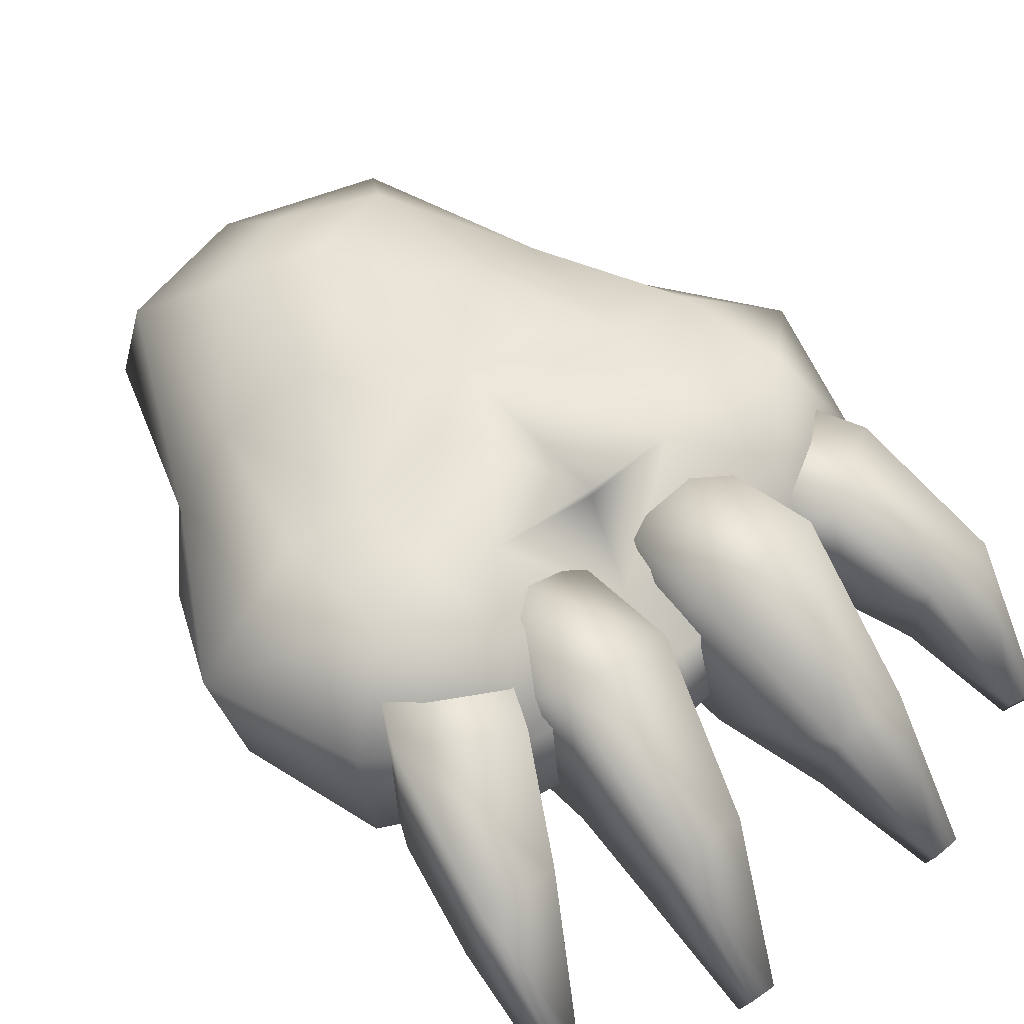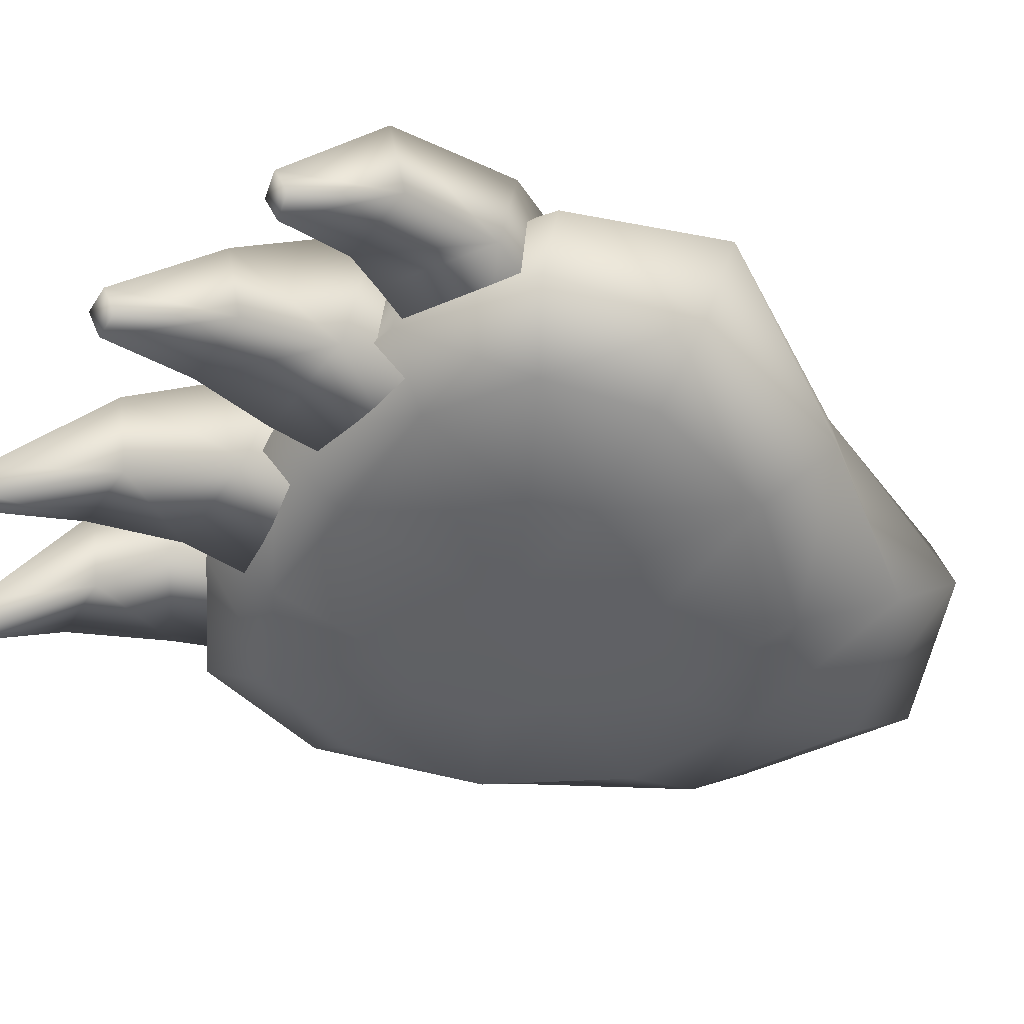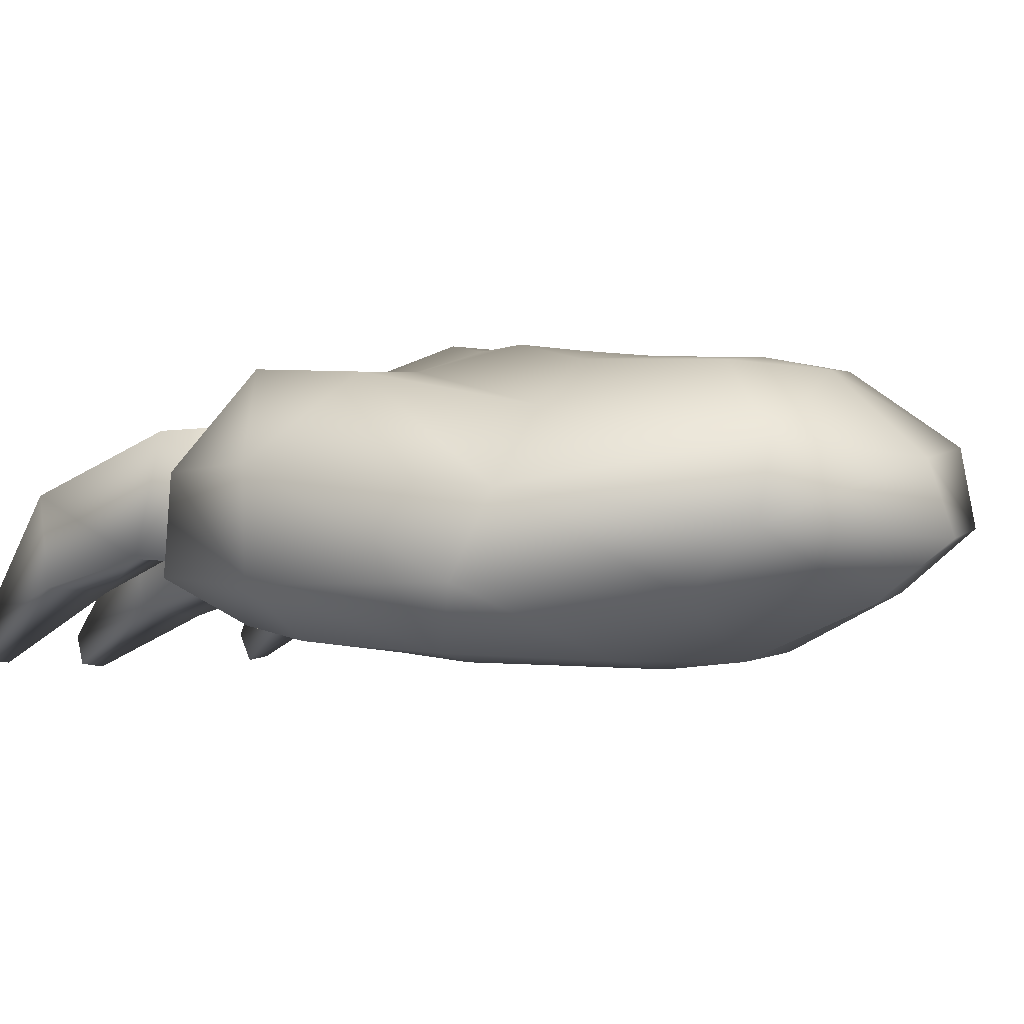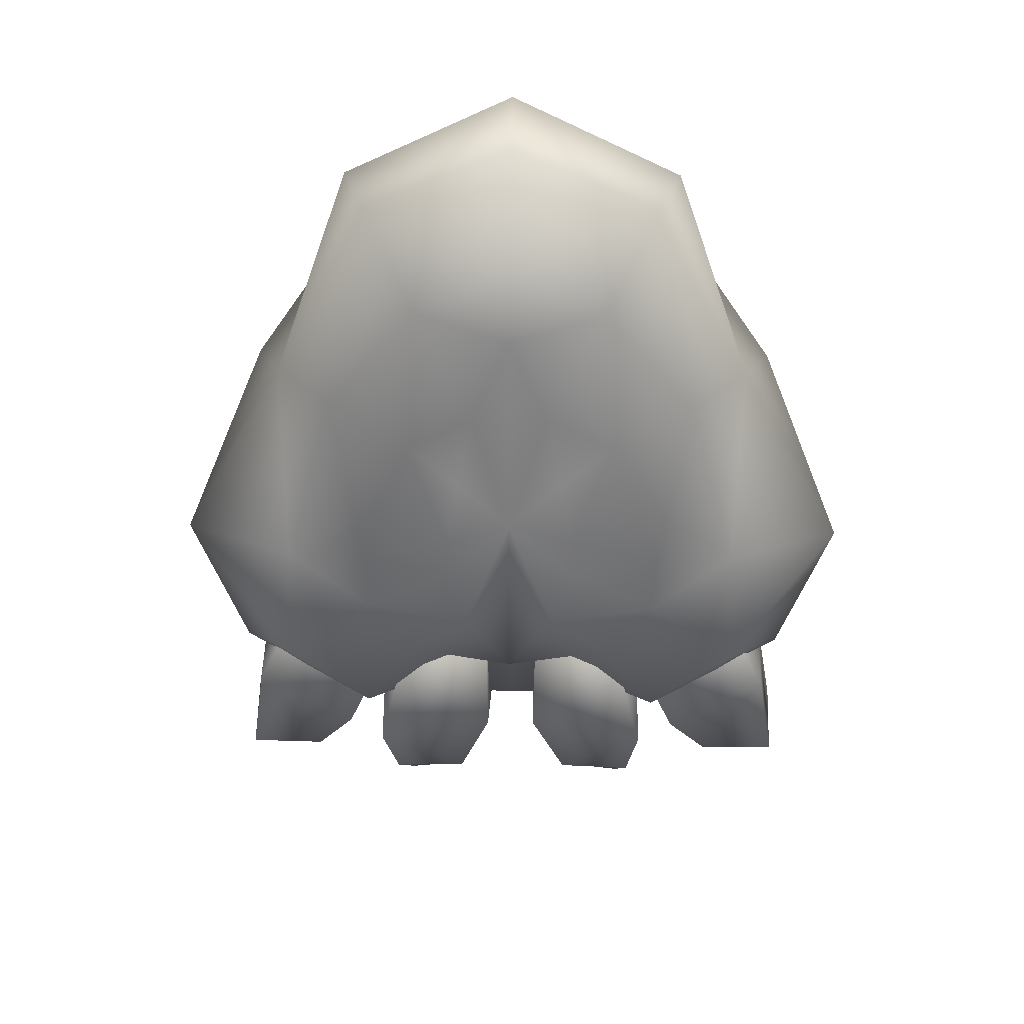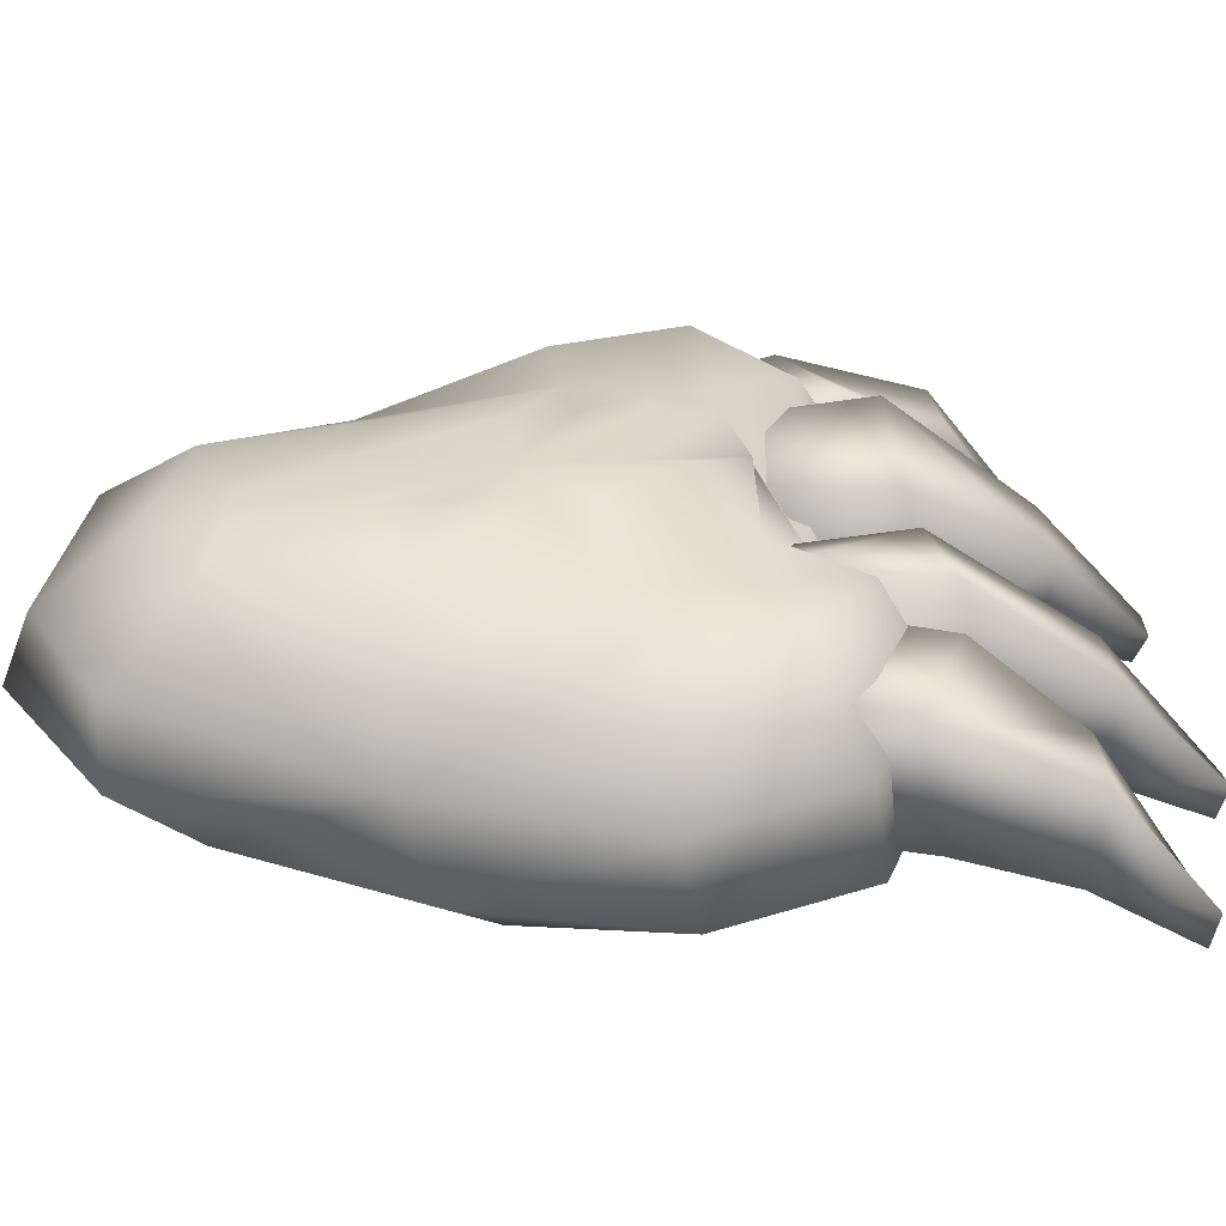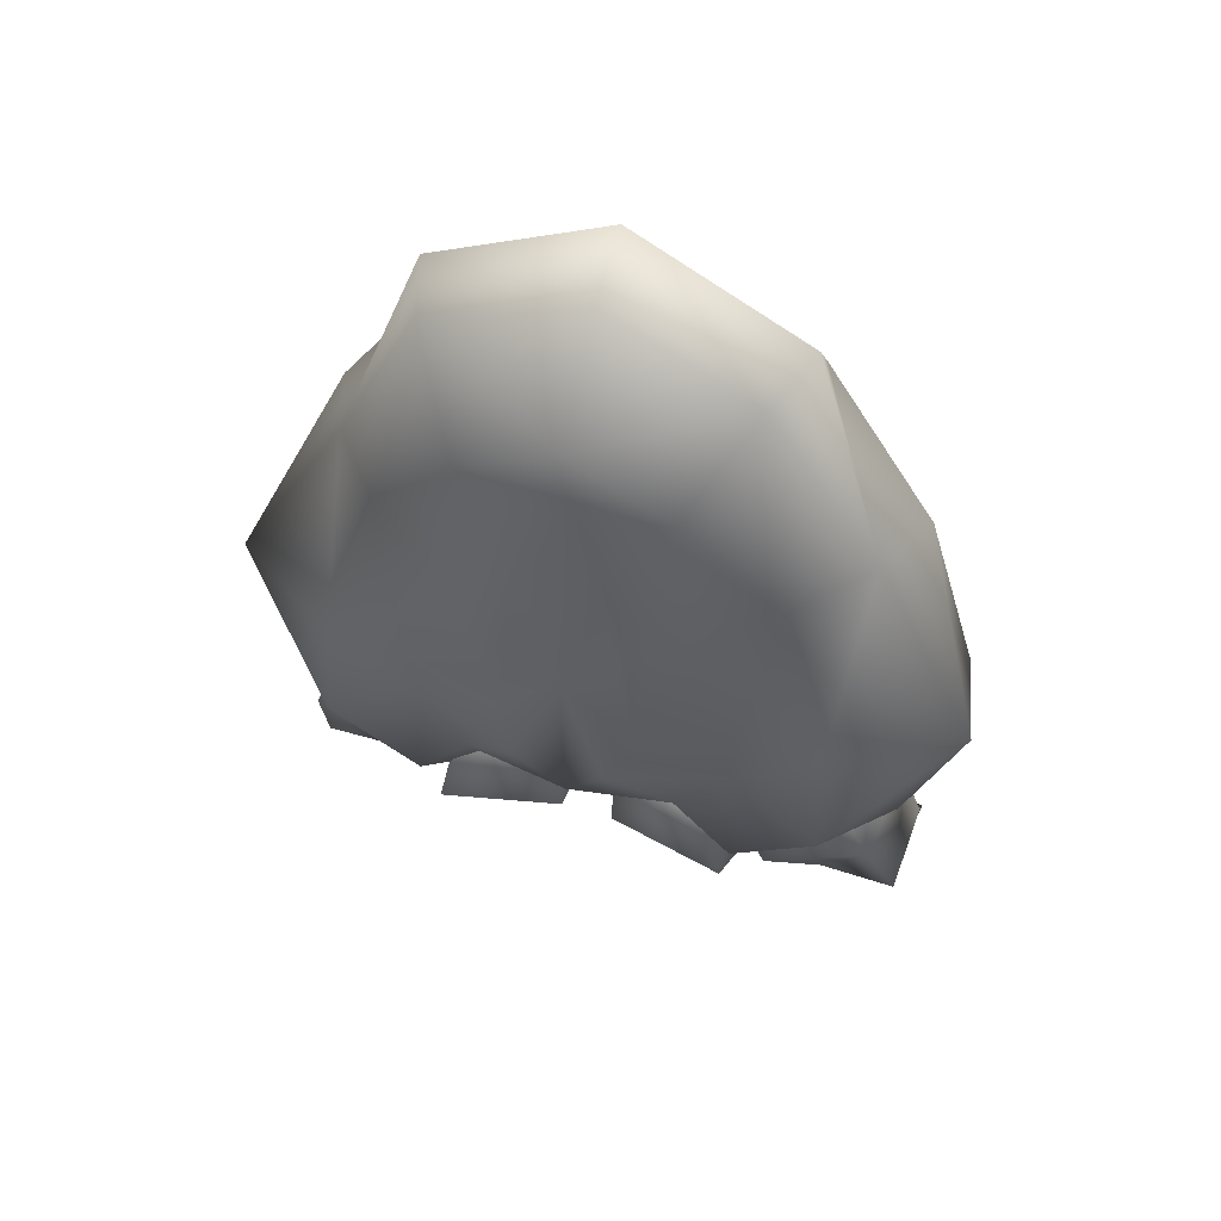
<metadata>
{"format":"obj","ext":"obj","renderer":"f3d","projection":"perspective","resolution":1024,"background":"white","views":[{"elev":50.8,"azim":140.0,"up":"+Y"},{"elev":-46.3,"azim":-123.3,"up":"+Y"},{"elev":-1.0,"azim":-49.6,"up":"+Y"},{"elev":34.1,"azim":-178.7,"up":"+Z"},{"elev":32.4,"azim":82.3,"up":"+Y"},{"elev":54.0,"azim":-161.7,"up":"+Z"}]}
</metadata>
<code>
v -0.09695 0.3419 0.503
v -0.2371 0.3119 0.793
v -0.3691 0.1395 0.9986
v -0.4265 -0.04039 1.004
v -0.4128 -0.186 0.8183
v -0.3317 -0.3258 0.5642
v -0.1682 -0.3485 0.2664
v -0.1293 0.3614 0.3198
v -0.2624 0.3309 0.4157
v -0.4708 0.2177 0.4744
v -0.6193 0.04247 0.471
v -0.6923 -0.1556 0.415
v -0.5671 -0.3092 0.2823
v -0.3072 -0.3409 0.1301
v -0.163 0.3821 0.1626
v -0.3875 0.3112 0.05259
v -0.5846 0.3017 0.05582
v -0.8839 0.09412 0.00386
v -0.8263 -0.1628 -0.0519
v -0.6501 -0.2879 -0.05414
v -0.3572 -0.3215 -0.02518
v -0.166 0.3713 0.04728
v -0.3811 0.2854 -0.1225
v -0.6039 0.32 -0.2469
v -0.7475 0.08561 -0.3727
v -0.7358 -0.1518 -0.4088
v -0.5704 -0.2611 -0.3095
v -0.296 -0.3064 -0.1544
v -0.1125 0.3947 -0.08958
v -0.2549 0.3112 -0.2504
v -0.3925 0.2907 -0.4417
v -0.4455 0.07398 -0.5658
v -0.4181 -0.1231 -0.5871
v -0.3247 -0.2372 -0.4507
v -0.1575 -0.2816 -0.2664
v -0.4769 -0.09908 -0.6598
v -0.4565 0.1931 -0.5985
v -0.3175 -0.1343 -0.2948
v -0.3195 0.1914 -0.294
v -0.7285 -0.1087 -0.5136
v -0.7064 0.1835 -0.4524
v -0.5564 -0.1343 -0.149
v -0.5578 0.2004 -0.151
v -0.581 -0.1888 -0.7845
v -0.5714 0.02855 -0.8233
v -0.7646 0.04011 -0.8099
v -0.7738 -0.1773 -0.7709
v -0.6981 -0.3604 -1.01
v -0.6825 -0.2907 -1.036
v -0.7477 -0.2812 -1.052
v -0.7633 -0.3509 -1.026
v -0.05717 -0.1652 -0.6795
v -0.06452 0.1902 -0.6048
v -0.0704 -0.2005 -0.2791
v -0.07009 0.1705 -0.2585
v -0.3562 -0.1749 -0.675
v -0.3628 0.2552 -0.6106
v -0.3595 -0.2005 -0.275
v -0.2866 0.2734 -0.2752
v -0.162 -0.255 -0.9191
v -0.1527 -0.03759 -0.9579
v -0.3447 -0.02603 -0.9552
v -0.3541 -0.2434 -0.9164
v -0.2634 -0.3893 -1.177
v -0.2557 -0.3196 -1.205
v -0.3218 -0.3101 -1.206
v -0.3295 -0.3798 -1.177
v 0 0.3343 0.7229
v 0 0.2981 0.8971
v 0 0.1025 1.136
v 0 -0.2061 1.002
v 0 -0.3351 0.673
v 0.09695 0.3419 0.503
v 0.2371 0.3119 0.793
v 0.3691 0.1395 0.9986
v 0.4265 -0.04039 1.004
v 0.4128 -0.186 0.8183
v 0.3317 -0.3258 0.5642
v 0.1682 -0.3485 0.2664
v 0 0.3614 0.1928
v 0.1293 0.3614 0.3198
v 0.2624 0.3309 0.4157
v 0.4708 0.2177 0.4744
v 0.6193 0.04247 0.471
v 0.6923 -0.1556 0.415
v 0.5671 -0.3092 0.2823
v 0.3072 -0.3409 0.1301
v 0.163 0.3821 0.1626
v 0.3875 0.3112 0.05259
v 0.5846 0.3017 0.05582
v 0.8839 0.09412 0.00386
v 0.8263 -0.1628 -0.0519
v 0.6501 -0.2879 -0.05414
v 0.3572 -0.3215 -0.02518
v 0.166 0.3713 0.04728
v 0.3811 0.2854 -0.1225
v 0.6039 0.32 -0.2469
v 0.7475 0.08561 -0.3727
v 0.7358 -0.1518 -0.4088
v 0.5704 -0.2611 -0.3095
v 0.296 -0.3064 -0.1544
v 0.1125 0.3947 -0.08958
v 0.2549 0.3112 -0.2504
v 0.3925 0.2907 -0.4417
v 0.4455 0.07398 -0.5658
v 0.4181 -0.1231 -0.5871
v 0.3247 -0.2372 -0.4507
v 0.1575 -0.2816 -0.2664
v 0 0.3386 -0.2746
v 0 0.3176 -0.2759
v 0 0.0944 -0.4039
v 0 0.06088 -0.5932
v 0 -0.1079 -0.6475
v 0 -0.2288 -0.5092
v 0 -0.2515 -0.4469
v 0 -0.06531 1.201
v 0 -0.358 0.4555
v 0 -0.321 -0.01881
v 0.4769 -0.09908 -0.6598
v 0.4565 0.1931 -0.5985
v 0.3175 -0.1343 -0.2948
v 0.3195 0.1914 -0.294
v 0.7285 -0.1087 -0.5136
v 0.7064 0.1835 -0.4524
v 0.5564 -0.1343 -0.149
v 0.5578 0.2004 -0.151
v 0.581 -0.1888 -0.7845
v 0.5714 0.02855 -0.8233
v 0.7646 0.04011 -0.8099
v 0.7738 -0.1773 -0.7709
v 0.6981 -0.3604 -1.01
v 0.6825 -0.2907 -1.036
v 0.7477 -0.2812 -1.052
v 0.7633 -0.3509 -1.026
v 0.05717 -0.1652 -0.6795
v 0.06452 0.1902 -0.6048
v 0.0704 -0.2005 -0.2791
v 0.07009 0.1705 -0.2585
v 0.3562 -0.1749 -0.675
v 0.3628 0.2552 -0.6106
v 0.3595 -0.2005 -0.275
v 0.2866 0.2734 -0.2752
v 0.162 -0.255 -0.9191
v 0.1527 -0.03759 -0.9579
v 0.3447 -0.02603 -0.9552
v 0.3541 -0.2434 -0.9164
v 0.2634 -0.3893 -1.177
v 0.2557 -0.3196 -1.205
v 0.3218 -0.3101 -1.206
v 0.3295 -0.3798 -1.177
f 117 6 7
f 71 4 5
f 69 3 70
f 68 80 1
f 118 117 7
f 72 5 6
f 70 4 116
f 68 2 69
f 1 80 8
f 118 7 14
f 6 12 13
f 3 11 4
f 1 9 2
f 7 13 14
f 5 11 12
f 2 10 3
f 13 19 20
f 11 17 18
f 9 15 16
f 13 21 14
f 12 18 19
f 10 16 17
f 8 80 15
f 118 14 21
f 21 27 28
f 19 25 26
f 17 23 24
f 15 80 22
f 118 21 28
f 19 27 20
f 18 24 25
f 16 22 23
f 26 32 33
f 23 31 24
f 22 80 29
f 118 28 35
f 27 33 34
f 25 31 32
f 23 29 30
f 28 34 35
f 118 35 115
f 34 113 114
f 32 111 112
f 30 109 110
f 34 115 35
f 33 112 113
f 30 111 31
f 29 80 109
f 37 38 36
f 39 42 38
f 42 41 40
f 40 46 47
f 38 40 36
f 39 41 43
f 47 48 44
f 36 45 37
f 40 44 36
f 41 45 46
f 51 49 48
f 44 49 45
f 46 49 50
f 47 50 51
f 53 54 52
f 55 58 54
f 58 57 56
f 56 62 63
f 54 56 52
f 59 53 57
f 63 64 60
f 52 61 53
f 56 60 52
f 57 61 62
f 67 65 64
f 60 65 61
f 62 65 66
f 63 66 67
f 117 78 72
f 71 76 116
f 75 69 70
f 68 73 80
f 118 79 117
f 72 77 71
f 76 70 116
f 74 68 69
f 73 81 80
f 118 87 79
f 78 85 77
f 84 75 76
f 82 73 74
f 79 86 78
f 77 84 76
f 83 74 75
f 86 92 85
f 84 90 83
f 82 88 81
f 94 86 87
f 85 91 84
f 83 89 82
f 81 88 80
f 118 94 87
f 94 100 93
f 92 98 91
f 90 96 89
f 88 95 80
f 118 101 94
f 100 92 93
f 91 97 90
f 89 95 88
f 99 105 98
f 104 96 97
f 95 102 80
f 118 108 101
f 100 106 99
f 98 104 97
f 96 102 95
f 101 107 100
f 118 115 108
f 107 113 106
f 105 111 104
f 103 109 102
f 115 107 108
f 106 112 105
f 111 103 104
f 102 109 80
f 121 120 119
f 125 122 121
f 125 124 126
f 123 129 124
f 121 123 125
f 124 122 126
f 131 130 127
f 128 119 120
f 127 123 119
f 124 128 120
f 134 132 133
f 132 127 128
f 129 132 128
f 130 133 129
f 137 136 135
f 141 138 137
f 141 140 142
f 139 145 140
f 137 139 141
f 142 136 138
f 147 146 143
f 144 135 136
f 143 139 135
f 140 144 136
f 150 148 149
f 148 143 144
f 145 148 144
f 146 149 145
f 117 72 6
f 71 116 4
f 69 2 3
f 72 71 5
f 70 3 4
f 68 1 2
f 6 5 12
f 3 10 11
f 1 8 9
f 7 6 13
f 5 4 11
f 2 9 10
f 13 12 19
f 11 10 17
f 9 8 15
f 13 20 21
f 12 11 18
f 10 9 16
f 21 20 27
f 19 18 25
f 17 16 23
f 19 26 27
f 18 17 24
f 16 15 22
f 26 25 32
f 23 30 31
f 27 26 33
f 25 24 31
f 23 22 29
f 28 27 34
f 34 33 113
f 32 31 111
f 30 29 109
f 34 114 115
f 33 32 112
f 30 110 111
f 37 39 38
f 39 43 42
f 42 43 41
f 40 41 46
f 38 42 40
f 39 37 41
f 47 51 48
f 36 44 45
f 40 47 44
f 41 37 45
f 51 50 49
f 44 48 49
f 46 45 49
f 47 46 50
f 53 55 54
f 55 59 58
f 58 59 57
f 56 57 62
f 54 58 56
f 59 55 53
f 63 67 64
f 52 60 61
f 56 63 60
f 57 53 61
f 67 66 65
f 60 64 65
f 62 61 65
f 63 62 66
f 117 79 78
f 71 77 76
f 75 74 69
f 72 78 77
f 76 75 70
f 74 73 68
f 78 86 85
f 84 83 75
f 82 81 73
f 79 87 86
f 77 85 84
f 83 82 74
f 86 93 92
f 84 91 90
f 82 89 88
f 94 93 86
f 85 92 91
f 83 90 89
f 94 101 100
f 92 99 98
f 90 97 96
f 100 99 92
f 91 98 97
f 89 96 95
f 99 106 105
f 104 103 96
f 100 107 106
f 98 105 104
f 96 103 102
f 101 108 107
f 107 114 113
f 105 112 111
f 103 110 109
f 115 114 107
f 106 113 112
f 111 110 103
f 121 122 120
f 125 126 122
f 125 123 124
f 123 130 129
f 121 119 123
f 124 120 122
f 131 134 130
f 128 127 119
f 127 130 123
f 124 129 128
f 134 131 132
f 132 131 127
f 129 133 132
f 130 134 133
f 137 138 136
f 141 142 138
f 141 139 140
f 139 146 145
f 137 135 139
f 142 140 136
f 147 150 146
f 144 143 135
f 143 146 139
f 140 145 144
f 150 147 148
f 148 147 143
f 145 149 148
f 146 150 149

</code>
